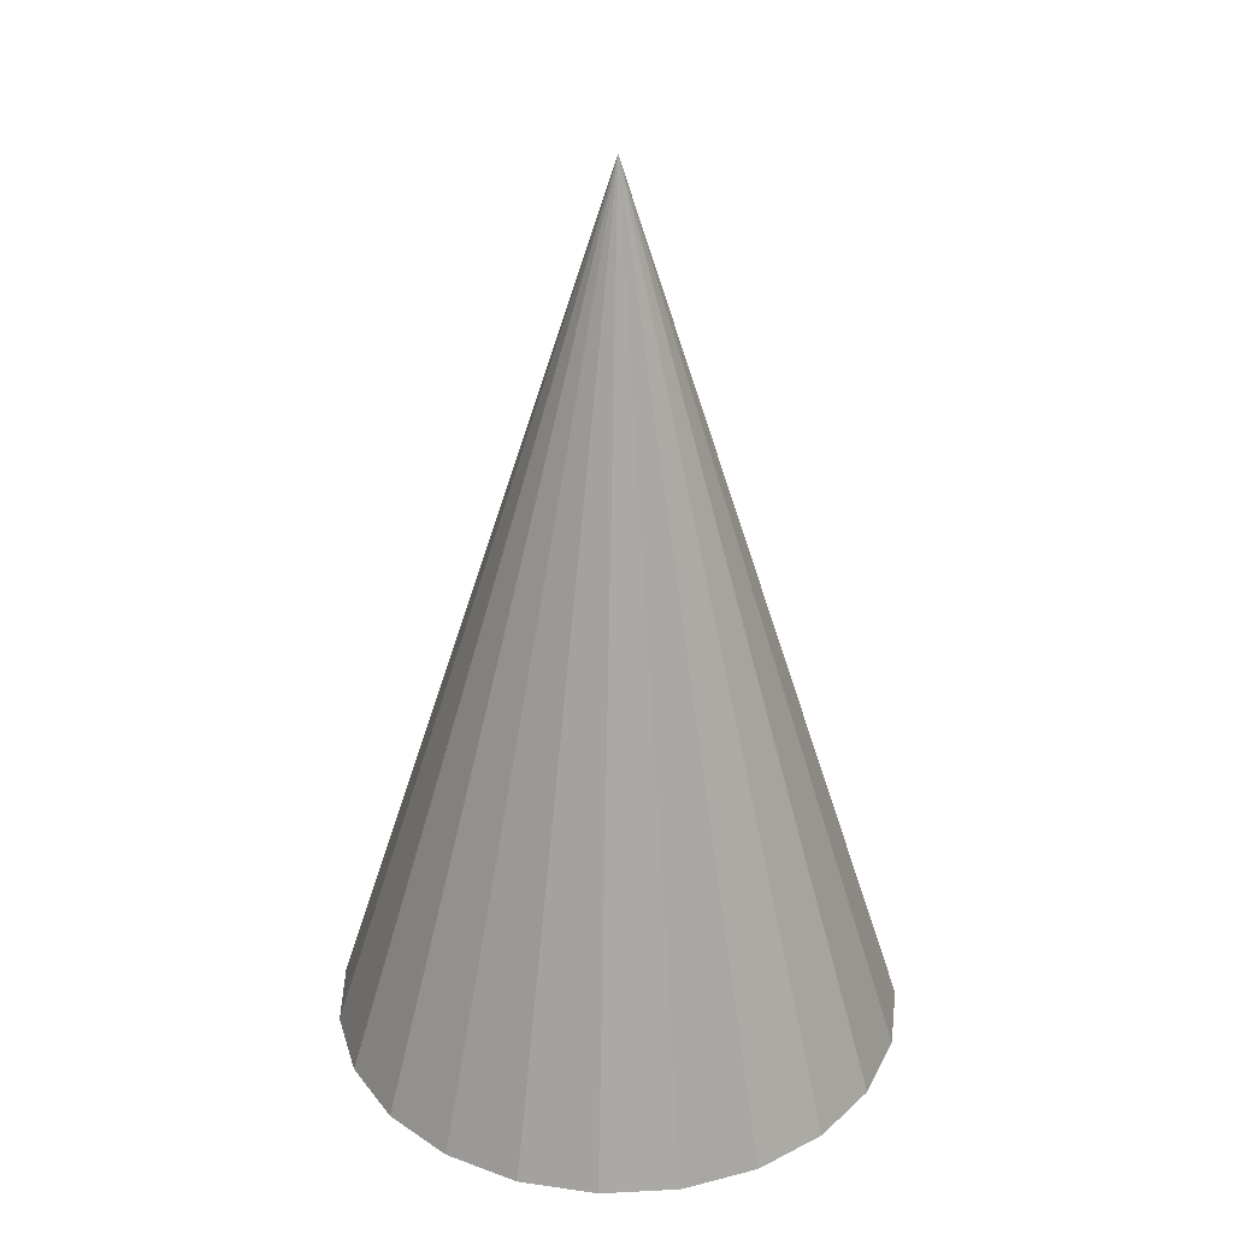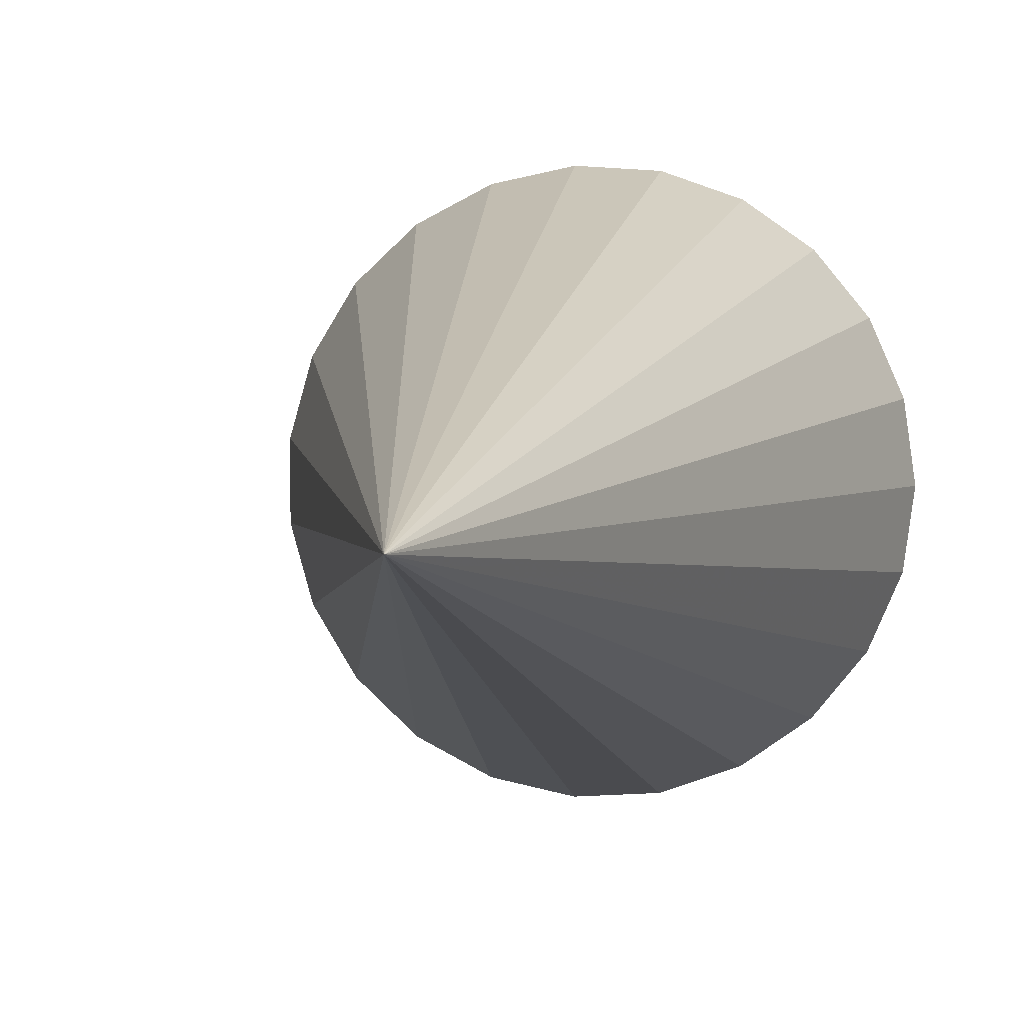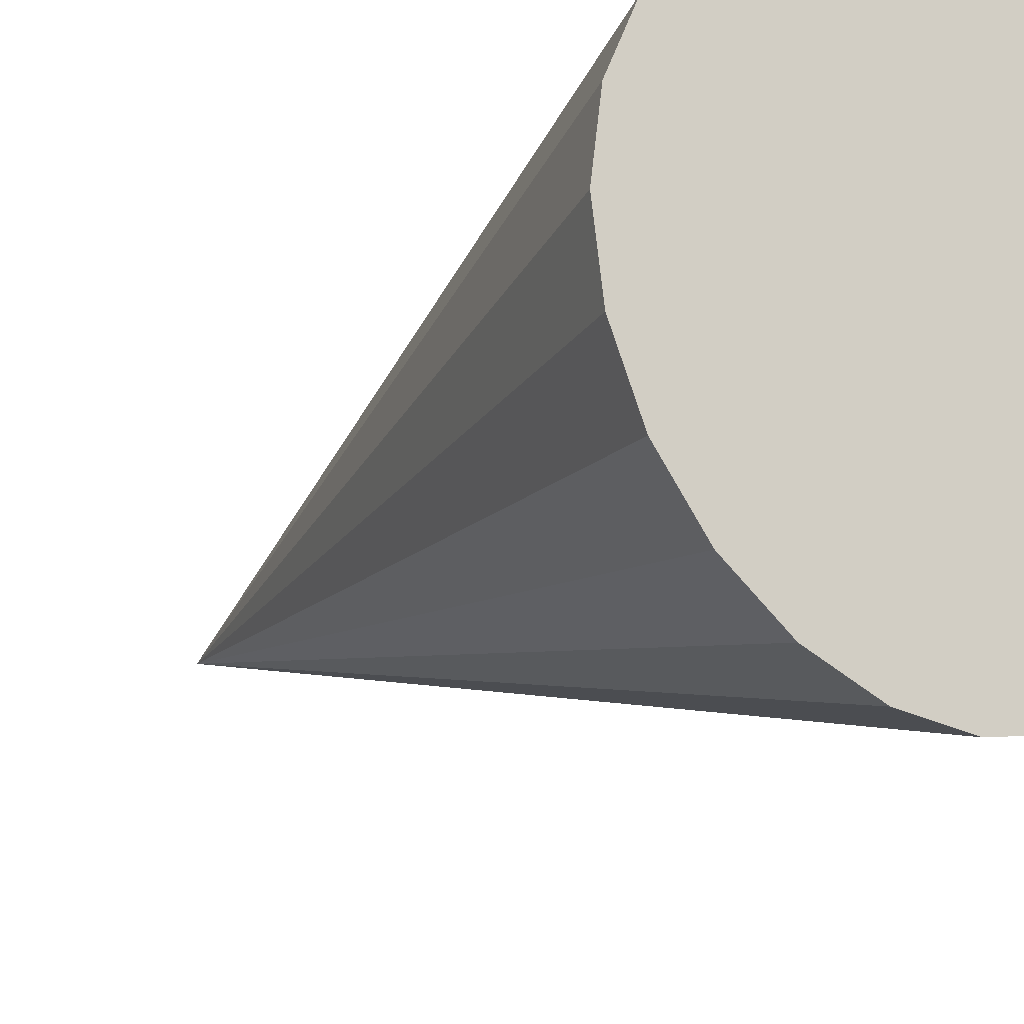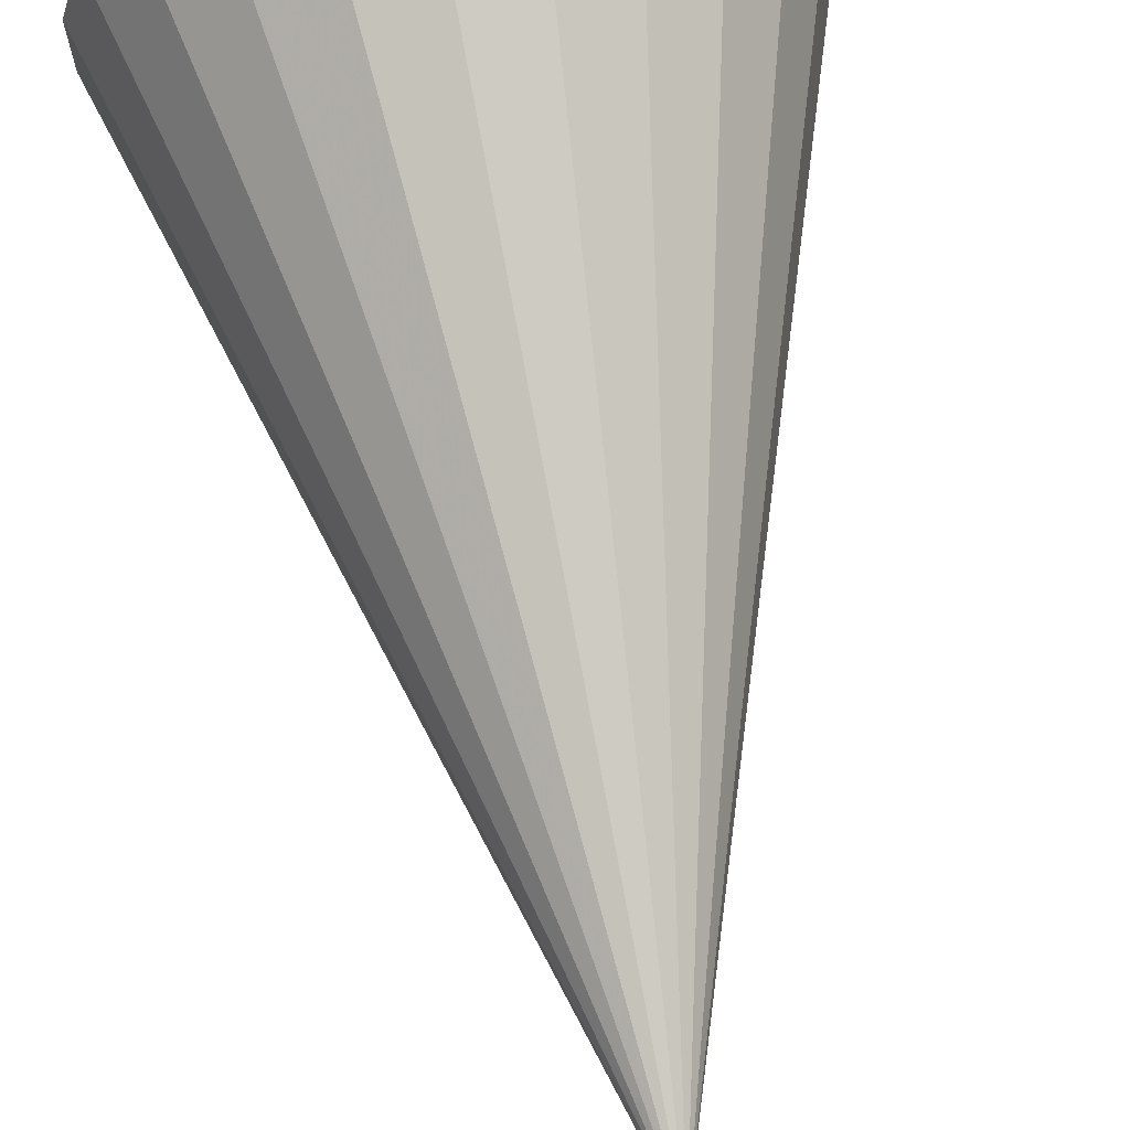
<metadata>
{"format":"obj","ext":"obj","renderer":"f3d","projection":"perspective","resolution":1024,"background":"white","views":[{"elev":32.1,"azim":-172.4,"up":"+Z"},{"elev":3.3,"azim":9.7,"up":"+Y"},{"elev":-21.0,"azim":143.2,"up":"+Y"},{"elev":69.8,"azim":-10.0,"up":"+Y"}]}
</metadata>
<code>
v 2.949e-17 5.346e-18 -0.5106
v 2.949e-17 5.346e-18 1
v 0.4715 5.346e-18 -0.5106
v 0.454 0.1272 -0.5106
v 0.4029 0.245 -0.5106
v 0.3218 0.3446 -0.5106
v 0.2169 0.4187 -0.5106
v 0.09594 0.4617 -0.5106
v -0.03218 0.4704 -0.5106
v -0.1579 0.4443 -0.5106
v -0.2719 0.3852 -0.5106
v -0.3658 0.2976 -0.5106
v -0.4325 0.1879 -0.5106
v -0.4671 0.06421 -0.5106
v -0.4671 -0.06421 -0.5106
v -0.4325 -0.1879 -0.5106
v -0.3658 -0.2976 -0.5106
v -0.2719 -0.3852 -0.5106
v -0.1579 -0.4443 -0.5106
v -0.03218 -0.4704 -0.5106
v 0.09594 -0.4617 -0.5106
v 0.2169 -0.4187 -0.5106
v 0.3218 -0.3446 -0.5106
v 0.4029 -0.245 -0.5106
v 0.454 -0.1272 -0.5106
v 0.3144 5.346e-18 -0.007092
v 0.3027 0.08481 -0.007092
v 0.2686 0.1633 -0.007092
v 0.2146 0.2297 -0.007092
v 0.1446 0.2791 -0.007092
v 0.06396 0.3078 -0.007092
v -0.02145 0.3136 -0.007092
v -0.1053 0.2962 -0.007092
v -0.1813 0.2568 -0.007092
v -0.2438 0.1984 -0.007092
v -0.2883 0.1252 -0.007092
v -0.3114 0.0428 -0.007092
v -0.3114 -0.0428 -0.007092
v -0.2883 -0.1252 -0.007092
v -0.2438 -0.1984 -0.007092
v -0.1813 -0.2568 -0.007092
v -0.1053 -0.2962 -0.007092
v -0.02145 -0.3136 -0.007092
v 0.06396 -0.3078 -0.007092
v 0.1446 -0.2791 -0.007092
v 0.2146 -0.2297 -0.007092
v 0.2686 -0.1633 -0.007092
v 0.3027 -0.08481 -0.007092
v 0.1572 5.346e-18 0.4965
v 0.1513 0.04241 0.4965
v 0.1343 0.08167 0.4965
v 0.1073 0.1149 0.4965
v 0.07231 0.1396 0.4965
v 0.03198 0.1539 0.4965
v -0.01073 0.1568 0.4965
v -0.05264 0.1481 0.4965
v -0.09064 0.1284 0.4965
v -0.1219 0.09919 0.4965
v -0.1442 0.06262 0.4965
v -0.1557 0.0214 0.4965
v -0.1557 -0.0214 0.4965
v -0.1442 -0.06262 0.4965
v -0.1219 -0.09919 0.4965
v -0.09064 -0.1284 0.4965
v -0.05264 -0.1481 0.4965
v -0.01073 -0.1568 0.4965
v 0.03198 -0.1539 0.4965
v 0.07231 -0.1396 0.4965
v 0.1073 -0.1149 0.4965
v 0.1343 -0.08167 0.4965
v 0.1513 -0.04241 0.4965
v 0.227 0.06361 -0.5106
v 0.4628 0.06361 -0.5106
v 0.2358 5.346e-18 -0.5106
v 0.07859 5.346e-18 0.7482
v 0.1543 0.0212 0.4965
v 0.07567 0.0212 0.7482
v 0.2014 0.1225 -0.5106
v 0.4285 0.1861 -0.5106
v 0.1428 0.06204 0.4965
v 0.06715 0.04083 0.7482
v 0.1609 0.1723 -0.5106
v 0.3624 0.2948 -0.5106
v 0.1208 0.09827 0.4965
v 0.05364 0.05744 0.7482
v 0.1085 0.2093 -0.5106
v 0.2694 0.3816 -0.5106
v 0.0898 0.1272 0.4965
v 0.03616 0.06978 0.7482
v 0.04797 0.2308 -0.5106
v 0.1564 0.4402 -0.5106
v 0.05215 0.1467 0.4965
v 0.01599 0.07695 0.7482
v -0.01609 0.2352 -0.5106
v 0.03188 0.4661 -0.5106
v 0.01063 0.1554 0.4965
v -0.005363 0.07841 0.7482
v -0.07895 0.2222 -0.5106
v -0.09504 0.4574 -0.5106
v -0.03168 0.1525 0.4965
v -0.02632 0.07405 0.7482
v -0.136 0.1926 -0.5106
v -0.2149 0.4148 -0.5106
v -0.07164 0.1383 0.4965
v -0.04532 0.0642 0.7482
v -0.1829 0.1488 -0.5106
v -0.3188 0.3414 -0.5106
v -0.1063 0.1138 0.4965
v -0.06096 0.0496 0.7482
v -0.2162 0.09393 -0.5106
v -0.3991 0.2427 -0.5106
v -0.133 0.08091 0.4965
v -0.07208 0.03131 0.7482
v -0.2336 0.0321 -0.5106
v -0.4498 0.126 -0.5106
v -0.1499 0.04201 0.4965
v -0.07786 0.0107 0.7482
v -0.2336 -0.0321 -0.5106
v -0.4671 5.551e-17 -0.5106
v -0.1557 2.602e-17 0.4965
v -0.07786 -0.0107 0.7482
v -0.2162 -0.09393 -0.5106
v -0.4498 -0.126 -0.5106
v -0.1499 -0.04201 0.4965
v -0.07208 -0.03131 0.7482
v -0.1829 -0.1488 -0.5106
v -0.3991 -0.2427 -0.5106
v -0.133 -0.08091 0.4965
v -0.06096 -0.0496 0.7482
v -0.136 -0.1926 -0.5106
v -0.3188 -0.3414 -0.5106
v -0.1063 -0.1138 0.4965
v -0.04532 -0.0642 0.7482
v -0.07895 -0.2222 -0.5106
v -0.2149 -0.4148 -0.5106
v -0.07164 -0.1383 0.4965
v -0.02632 -0.07405 0.7482
v -0.01609 -0.2352 -0.5106
v -0.09504 -0.4574 -0.5106
v -0.03168 -0.1525 0.4965
v -0.005363 -0.07841 0.7482
v 0.04797 -0.2308 -0.5106
v 0.03188 -0.4661 -0.5106
v 0.01063 -0.1554 0.4965
v 0.01599 -0.07695 0.7482
v 0.1085 -0.2093 -0.5106
v 0.1564 -0.4402 -0.5106
v 0.05215 -0.1467 0.4965
v 0.03616 -0.06978 0.7482
v 0.1609 -0.1723 -0.5106
v 0.2694 -0.3816 -0.5106
v 0.0898 -0.1272 0.4965
v 0.05364 -0.05744 0.7482
v 0.2014 -0.1225 -0.5106
v 0.3624 -0.2948 -0.5106
v 0.1208 -0.09827 0.4965
v 0.06715 -0.04083 0.7482
v 0.227 -0.06361 -0.5106
v 0.4285 -0.1861 -0.5106
v 0.1428 -0.06204 0.4965
v 0.07567 -0.0212 0.7482
v 0.4628 -0.06361 -0.5106
v 0.1543 -0.0212 0.4965
v 0.3871 0.04241 -0.2589
v 0.3784 0.106 -0.2589
v 0.3085 0.04241 -0.007092
v 0.3929 5.346e-18 -0.2589
v 0.3613 0.1453 -0.2589
v 0.3357 0.2042 -0.2589
v 0.2856 0.1241 -0.007092
v 0.3087 0.2374 -0.2589
v 0.2682 0.2872 -0.2589
v 0.2416 0.1965 -0.007092
v 0.2332 0.3119 -0.2589
v 0.1808 0.3489 -0.2589
v 0.1796 0.2544 -0.007092
v 0.1404 0.3632 -0.2589
v 0.07995 0.3847 -0.2589
v 0.1043 0.2934 -0.007092
v 0.03724 0.3876 -0.2589
v -0.02682 0.392 -0.2589
v 0.02125 0.3107 -0.007092
v -0.06872 0.3833 -0.2589
v -0.1316 0.3703 -0.2589
v -0.06336 0.3049 -0.007092
v -0.1696 0.3506 -0.2589
v -0.2266 0.321 -0.2589
v -0.1433 0.2765 -0.007092
v -0.2579 0.2918 -0.2589
v -0.3048 0.248 -0.2589
v -0.2126 0.2276 -0.007092
v -0.3271 0.2114 -0.2589
v -0.3604 0.1565 -0.2589
v -0.2661 0.1618 -0.007092
v -0.372 0.1153 -0.2589
v -0.3893 0.05351 -0.2589
v -0.2999 0.08402 -0.007092
v -0.3893 0.0107 -0.2589
v -0.3893 -0.05351 -0.2589
v -0.3114 4.51e-17 -0.007092
v -0.3777 -0.09472 -0.2589
v -0.3604 -0.1565 -0.2589
v -0.2999 -0.08402 -0.007092
v -0.3382 -0.1931 -0.2589
v -0.3048 -0.248 -0.2589
v -0.2661 -0.1618 -0.007092
v -0.2735 -0.2772 -0.2589
v -0.2266 -0.321 -0.2589
v -0.2126 -0.2276 -0.007092
v -0.1886 -0.3407 -0.2589
v -0.1316 -0.3703 -0.2589
v -0.1433 -0.2765 -0.007092
v -0.08968 -0.379 -0.2589
v -0.02682 -0.392 -0.2589
v -0.06336 -0.3049 -0.007092
v 0.01589 -0.3891 -0.2589
v 0.07995 -0.3847 -0.2589
v 0.02125 -0.3107 -0.007092
v 0.1203 -0.3704 -0.2589
v 0.1808 -0.3489 -0.2589
v 0.1043 -0.2934 -0.007092
v 0.2157 -0.3242 -0.2589
v 0.2682 -0.2872 -0.2589
v 0.1796 -0.2544 -0.007092
v 0.2952 -0.254 -0.2589
v 0.3357 -0.2042 -0.2589
v 0.2416 -0.1965 -0.007092
v 0.3528 -0.1649 -0.2589
v 0.3784 -0.106 -0.2589
v 0.2856 -0.1241 -0.007092
v 0.3842 -0.06361 -0.2589
v 0.3085 -0.04241 -0.007092
v 0.2329 0.0212 0.2447
v 0.227 0.06361 0.2447
v 0.2358 5.346e-18 0.2447
v 0.2185 0.08324 0.2447
v 0.2014 0.1225 0.2447
v 0.1879 0.1391 0.2447
v 0.1609 0.1723 0.2447
v 0.1434 0.1846 0.2447
v 0.1085 0.2093 0.2447
v 0.0883 0.2165 0.2447
v 0.04797 0.2308 0.2447
v 0.02662 0.2323 0.2447
v -0.01609 0.2352 0.2447
v -0.03704 0.2309 0.2447
v -0.07895 0.2222 0.2447
v -0.09796 0.2123 0.2447
v -0.136 0.1926 0.2447
v -0.1516 0.178 0.2447
v -0.1829 0.1488 0.2447
v -0.194 0.1305 0.2447
v -0.2162 0.09393 0.2447
v -0.222 0.07332 0.2447
v -0.2336 0.0321 0.2447
v -0.2336 0.0107 0.2447
v -0.2336 -0.0321 0.2447
v -0.2278 -0.05271 0.2447
v -0.2162 -0.09393 0.2447
v -0.2051 -0.1122 0.2447
v -0.1829 -0.1488 0.2447
v -0.1672 -0.1634 0.2447
v -0.136 -0.1926 0.2447
v -0.117 -0.2025 0.2447
v -0.07895 -0.2222 0.2447
v -0.058 -0.2265 0.2447
v -0.01609 -0.2352 0.2447
v 0.005263 -0.2338 0.2447
v 0.04797 -0.2308 0.2447
v 0.06813 -0.2237 0.2447
v 0.1085 -0.2093 0.2447
v 0.126 -0.197 0.2447
v 0.1609 -0.1723 0.2447
v 0.1744 -0.1557 0.2447
v 0.2014 -0.1225 0.2447
v 0.21 -0.1029 0.2447
v 0.227 -0.06361 0.2447
v 0.2299 -0.04241 0.2447
f 1 72 74
f 72 4 73
f 73 3 74
f 72 73 74
f 2 75 77
f 75 49 76
f 76 50 77
f 75 76 77
f 1 78 72
f 78 5 79
f 79 4 72
f 78 79 72
f 2 77 81
f 77 50 80
f 80 51 81
f 77 80 81
f 1 82 78
f 82 6 83
f 83 5 78
f 82 83 78
f 2 81 85
f 81 51 84
f 84 52 85
f 81 84 85
f 1 86 82
f 86 7 87
f 87 6 82
f 86 87 82
f 2 85 89
f 85 52 88
f 88 53 89
f 85 88 89
f 1 90 86
f 90 8 91
f 91 7 86
f 90 91 86
f 2 89 93
f 89 53 92
f 92 54 93
f 89 92 93
f 1 94 90
f 94 9 95
f 95 8 90
f 94 95 90
f 2 93 97
f 93 54 96
f 96 55 97
f 93 96 97
f 1 98 94
f 98 10 99
f 99 9 94
f 98 99 94
f 2 97 101
f 97 55 100
f 100 56 101
f 97 100 101
f 1 102 98
f 102 11 103
f 103 10 98
f 102 103 98
f 2 101 105
f 101 56 104
f 104 57 105
f 101 104 105
f 1 106 102
f 106 12 107
f 107 11 102
f 106 107 102
f 2 105 109
f 105 57 108
f 108 58 109
f 105 108 109
f 1 110 106
f 110 13 111
f 111 12 106
f 110 111 106
f 2 109 113
f 109 58 112
f 112 59 113
f 109 112 113
f 1 114 110
f 114 14 115
f 115 13 110
f 114 115 110
f 2 113 117
f 113 59 116
f 116 60 117
f 113 116 117
f 1 118 114
f 118 15 119
f 119 14 114
f 118 119 114
f 2 117 121
f 117 60 120
f 120 61 121
f 117 120 121
f 1 122 118
f 122 16 123
f 123 15 118
f 122 123 118
f 2 121 125
f 121 61 124
f 124 62 125
f 121 124 125
f 1 126 122
f 126 17 127
f 127 16 122
f 126 127 122
f 2 125 129
f 125 62 128
f 128 63 129
f 125 128 129
f 1 130 126
f 130 18 131
f 131 17 126
f 130 131 126
f 2 129 133
f 129 63 132
f 132 64 133
f 129 132 133
f 1 134 130
f 134 19 135
f 135 18 130
f 134 135 130
f 2 133 137
f 133 64 136
f 136 65 137
f 133 136 137
f 1 138 134
f 138 20 139
f 139 19 134
f 138 139 134
f 2 137 141
f 137 65 140
f 140 66 141
f 137 140 141
f 1 142 138
f 142 21 143
f 143 20 138
f 142 143 138
f 2 141 145
f 141 66 144
f 144 67 145
f 141 144 145
f 1 146 142
f 146 22 147
f 147 21 142
f 146 147 142
f 2 145 149
f 145 67 148
f 148 68 149
f 145 148 149
f 1 150 146
f 150 23 151
f 151 22 146
f 150 151 146
f 2 149 153
f 149 68 152
f 152 69 153
f 149 152 153
f 1 154 150
f 154 24 155
f 155 23 150
f 154 155 150
f 2 153 157
f 153 69 156
f 156 70 157
f 153 156 157
f 1 158 154
f 158 25 159
f 159 24 154
f 158 159 154
f 2 157 161
f 157 70 160
f 160 71 161
f 157 160 161
f 1 74 158
f 74 3 162
f 162 25 158
f 74 162 158
f 2 161 75
f 161 71 163
f 163 49 75
f 161 163 75
f 27 164 165
f 164 3 73
f 73 4 165
f 164 73 165
f 27 166 164
f 166 26 167
f 167 3 164
f 166 167 164
f 28 168 169
f 168 4 79
f 79 5 169
f 168 79 169
f 28 170 168
f 170 27 165
f 165 4 168
f 170 165 168
f 29 171 172
f 171 5 83
f 83 6 172
f 171 83 172
f 29 173 171
f 173 28 169
f 169 5 171
f 173 169 171
f 30 174 175
f 174 6 87
f 87 7 175
f 174 87 175
f 30 176 174
f 176 29 172
f 172 6 174
f 176 172 174
f 31 177 178
f 177 7 91
f 91 8 178
f 177 91 178
f 31 179 177
f 179 30 175
f 175 7 177
f 179 175 177
f 32 180 181
f 180 8 95
f 95 9 181
f 180 95 181
f 32 182 180
f 182 31 178
f 178 8 180
f 182 178 180
f 33 183 184
f 183 9 99
f 99 10 184
f 183 99 184
f 33 185 183
f 185 32 181
f 181 9 183
f 185 181 183
f 34 186 187
f 186 10 103
f 103 11 187
f 186 103 187
f 34 188 186
f 188 33 184
f 184 10 186
f 188 184 186
f 35 189 190
f 189 11 107
f 107 12 190
f 189 107 190
f 35 191 189
f 191 34 187
f 187 11 189
f 191 187 189
f 36 192 193
f 192 12 111
f 111 13 193
f 192 111 193
f 36 194 192
f 194 35 190
f 190 12 192
f 194 190 192
f 37 195 196
f 195 13 115
f 115 14 196
f 195 115 196
f 37 197 195
f 197 36 193
f 193 13 195
f 197 193 195
f 38 198 199
f 198 14 119
f 119 15 199
f 198 119 199
f 38 200 198
f 200 37 196
f 196 14 198
f 200 196 198
f 39 201 202
f 201 15 123
f 123 16 202
f 201 123 202
f 39 203 201
f 203 38 199
f 199 15 201
f 203 199 201
f 40 204 205
f 204 16 127
f 127 17 205
f 204 127 205
f 40 206 204
f 206 39 202
f 202 16 204
f 206 202 204
f 41 207 208
f 207 17 131
f 131 18 208
f 207 131 208
f 41 209 207
f 209 40 205
f 205 17 207
f 209 205 207
f 42 210 211
f 210 18 135
f 135 19 211
f 210 135 211
f 42 212 210
f 212 41 208
f 208 18 210
f 212 208 210
f 43 213 214
f 213 19 139
f 139 20 214
f 213 139 214
f 43 215 213
f 215 42 211
f 211 19 213
f 215 211 213
f 44 216 217
f 216 20 143
f 143 21 217
f 216 143 217
f 44 218 216
f 218 43 214
f 214 20 216
f 218 214 216
f 45 219 220
f 219 21 147
f 147 22 220
f 219 147 220
f 45 221 219
f 221 44 217
f 217 21 219
f 221 217 219
f 46 222 223
f 222 22 151
f 151 23 223
f 222 151 223
f 46 224 222
f 224 45 220
f 220 22 222
f 224 220 222
f 47 225 226
f 225 23 155
f 155 24 226
f 225 155 226
f 47 227 225
f 227 46 223
f 223 23 225
f 227 223 225
f 48 228 229
f 228 24 159
f 159 25 229
f 228 159 229
f 48 230 228
f 230 47 226
f 226 24 228
f 230 226 228
f 26 231 167
f 231 25 162
f 162 3 167
f 231 162 167
f 26 232 231
f 232 48 229
f 229 25 231
f 232 229 231
f 50 233 234
f 233 26 166
f 166 27 234
f 233 166 234
f 50 76 233
f 76 49 235
f 235 26 233
f 76 235 233
f 51 236 237
f 236 27 170
f 170 28 237
f 236 170 237
f 51 80 236
f 80 50 234
f 234 27 236
f 80 234 236
f 52 238 239
f 238 28 173
f 173 29 239
f 238 173 239
f 52 84 238
f 84 51 237
f 237 28 238
f 84 237 238
f 53 240 241
f 240 29 176
f 176 30 241
f 240 176 241
f 53 88 240
f 88 52 239
f 239 29 240
f 88 239 240
f 54 242 243
f 242 30 179
f 179 31 243
f 242 179 243
f 54 92 242
f 92 53 241
f 241 30 242
f 92 241 242
f 55 244 245
f 244 31 182
f 182 32 245
f 244 182 245
f 55 96 244
f 96 54 243
f 243 31 244
f 96 243 244
f 56 246 247
f 246 32 185
f 185 33 247
f 246 185 247
f 56 100 246
f 100 55 245
f 245 32 246
f 100 245 246
f 57 248 249
f 248 33 188
f 188 34 249
f 248 188 249
f 57 104 248
f 104 56 247
f 247 33 248
f 104 247 248
f 58 250 251
f 250 34 191
f 191 35 251
f 250 191 251
f 58 108 250
f 108 57 249
f 249 34 250
f 108 249 250
f 59 252 253
f 252 35 194
f 194 36 253
f 252 194 253
f 59 112 252
f 112 58 251
f 251 35 252
f 112 251 252
f 60 254 255
f 254 36 197
f 197 37 255
f 254 197 255
f 60 116 254
f 116 59 253
f 253 36 254
f 116 253 254
f 61 256 257
f 256 37 200
f 200 38 257
f 256 200 257
f 61 120 256
f 120 60 255
f 255 37 256
f 120 255 256
f 62 258 259
f 258 38 203
f 203 39 259
f 258 203 259
f 62 124 258
f 124 61 257
f 257 38 258
f 124 257 258
f 63 260 261
f 260 39 206
f 206 40 261
f 260 206 261
f 63 128 260
f 128 62 259
f 259 39 260
f 128 259 260
f 64 262 263
f 262 40 209
f 209 41 263
f 262 209 263
f 64 132 262
f 132 63 261
f 261 40 262
f 132 261 262
f 65 264 265
f 264 41 212
f 212 42 265
f 264 212 265
f 65 136 264
f 136 64 263
f 263 41 264
f 136 263 264
f 66 266 267
f 266 42 215
f 215 43 267
f 266 215 267
f 66 140 266
f 140 65 265
f 265 42 266
f 140 265 266
f 67 268 269
f 268 43 218
f 218 44 269
f 268 218 269
f 67 144 268
f 144 66 267
f 267 43 268
f 144 267 268
f 68 270 271
f 270 44 221
f 221 45 271
f 270 221 271
f 68 148 270
f 148 67 269
f 269 44 270
f 148 269 270
f 69 272 273
f 272 45 224
f 224 46 273
f 272 224 273
f 69 152 272
f 152 68 271
f 271 45 272
f 152 271 272
f 70 274 275
f 274 46 227
f 227 47 275
f 274 227 275
f 70 156 274
f 156 69 273
f 273 46 274
f 156 273 274
f 71 276 277
f 276 47 230
f 230 48 277
f 276 230 277
f 71 160 276
f 160 70 275
f 275 47 276
f 160 275 276
f 49 278 235
f 278 48 232
f 232 26 235
f 278 232 235
f 49 163 278
f 163 71 277
f 277 48 278
f 163 277 278

</code>
